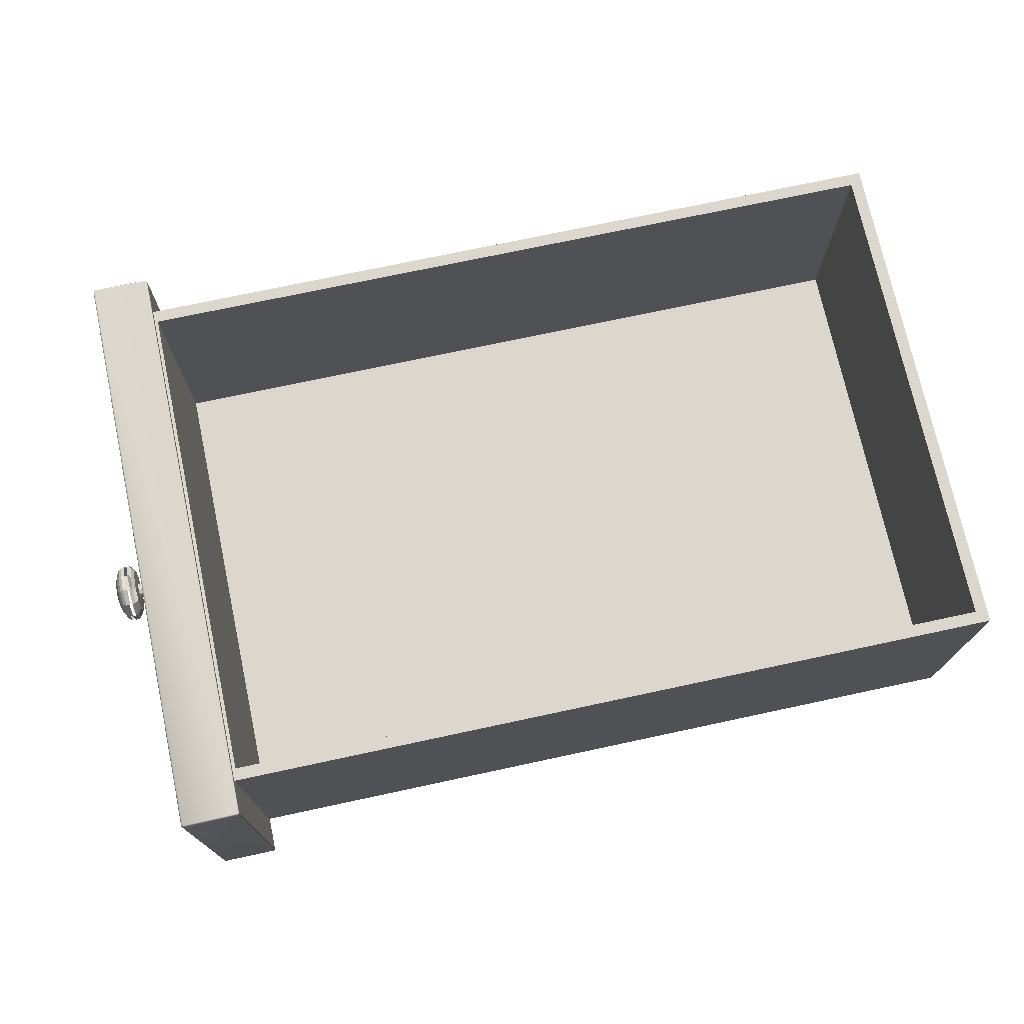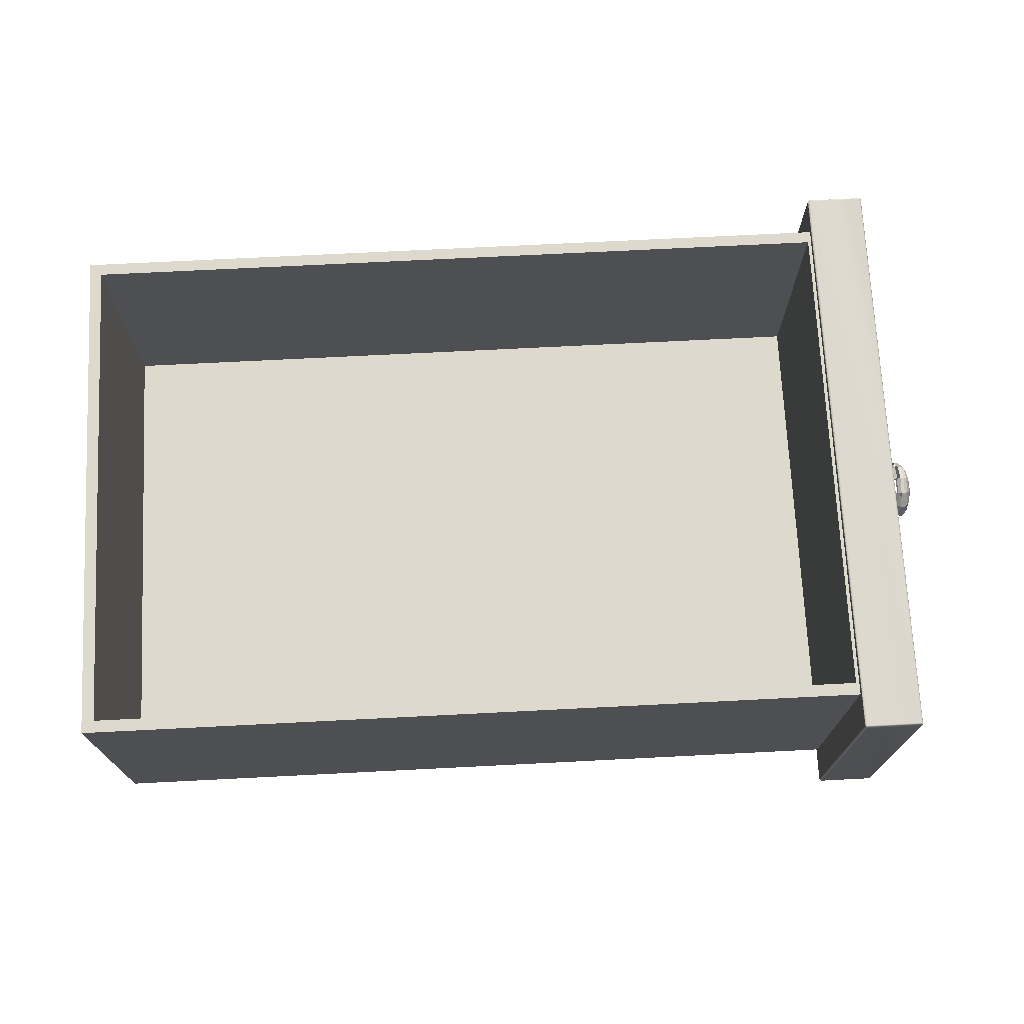
<metadata>
{"format":"obj","ext":"obj","renderer":"f3d","projection":"perspective","resolution":1024,"background":"white","views":[{"elev":73.4,"azim":-12.1,"up":"+Y"},{"elev":71.9,"azim":177.1,"up":"+Y"}]}
</metadata>
<code>
o cajon_1.1_DRAWEROBJ.007
v -7.148 25.52 6
v -7.148 25.41 5.766
v -7.148 25.45 5.51
v -7.148 25.62 5.315
v -7.093 26.01 6.178
v -7.093 25.73 6.178
v -7.093 25.49 6.026
v -7.093 25.37 5.771
v -7.093 25.41 5.494
v -7.093 25.6 5.282
v -7.036 26.32 5.494
v -7.036 26.13 5.282
v -7.036 26.36 5.771
v -7.036 26.24 6.026
v -7.036 26.01 6.178
v -7.036 25.73 6.178
v -7.036 25.49 6.026
v -7.036 25.37 5.771
v -7.036 25.41 5.494
v -7.036 25.6 5.282
v -7.036 25.87 5.203
v -6.98 26.28 5.51
v -6.98 26.11 5.315
v -6.98 26.32 5.766
v -6.98 26.21 6
v -6.98 25.99 6.139
v -6.98 25.74 6.139
v -6.98 25.52 6
v -6.98 25.41 5.766
v -6.98 25.45 5.51
v -6.98 25.62 5.315
v -6.98 25.87 5.243
v -6.932 26.21 5.542
v -6.932 26.07 5.381
v -6.932 26.24 5.755
v -6.932 26.15 5.949
v -6.932 25.97 6.065
v -6.932 25.76 6.065
v -6.932 25.58 5.949
v -6.932 25.49 5.755
v -6.932 25.52 5.542
v -6.932 25.66 5.381
v -6.932 25.87 5.32
v -6.931 26.2 5.545
v -6.931 26.07 5.387
v -6.931 26.23 5.753
v -6.931 26.15 5.944
v -6.931 25.97 6.058
v -6.931 25.76 6.058
v -6.931 25.58 5.944
v -6.931 25.5 5.753
v -6.931 25.53 5.545
v -6.931 25.66 5.387
v -6.931 25.87 5.328
v -6.449 25.94 5.576
v -6.449 26 5.638
v -6.448 25.99 5.64
v -6.448 25.94 5.581
v -6.449 26.01 5.718
v -6.448 26 5.718
v -6.449 25.97 5.793
v -6.448 25.97 5.789
v -6.449 25.91 5.837
v -6.448 25.9 5.831
v -6.449 25.82 5.837
v -6.448 25.83 5.831
v -6.449 25.76 5.793
v -6.448 25.76 5.789
v -6.449 25.72 5.718
v -6.448 25.73 5.718
v -6.449 25.73 5.638
v -6.448 25.74 5.64
v -6.449 25.79 5.576
v -6.448 25.79 5.581
v -6.449 25.87 5.553
v -6.448 25.87 5.559
v -6.447 25.91 5.634
v -6.447 25.93 5.666
v -6.441 25.87 5.699
v -6.447 25.94 5.709
v -6.447 25.92 5.747
v -6.447 25.89 5.77
v -6.447 25.84 5.77
v -6.447 25.81 5.747
v -6.447 25.79 5.709
v -6.447 25.8 5.666
v -6.447 25.82 5.634
v -6.447 25.87 5.622
v -6.919 25.93 5.59
v -6.919 25.98 5.644
v -6.916 25.98 5.644
v -6.916 25.93 5.59
v -6.919 25.99 5.716
v -6.916 25.99 5.716
v -6.919 25.96 5.781
v -6.916 25.96 5.781
v -6.919 25.9 5.821
v -6.916 25.9 5.821
v -6.919 25.83 5.821
v -6.916 25.83 5.821
v -6.919 25.77 5.781
v -6.916 25.77 5.781
v -6.919 25.74 5.716
v -6.916 25.74 5.716
v -6.919 25.75 5.644
v -6.916 25.75 5.644
v -6.919 25.8 5.59
v -6.916 25.8 5.59
v -6.919 25.87 5.569
v -6.916 25.87 5.569
v -6.451 26.01 5.718
v -6.451 26 5.638
v -6.451 25.94 5.576
v -6.451 25.87 5.553
v -6.451 25.79 5.576
v -6.451 25.73 5.638
v -6.451 25.72 5.718
v -6.451 25.76 5.793
v -6.451 25.82 5.837
v -6.451 25.91 5.837
v -6.451 25.97 5.793
v -6.92 25.99 5.641
v -6.92 26 5.717
v -6.92 25.94 5.582
v -6.92 25.87 5.56
v -6.92 25.79 5.582
v -6.92 25.74 5.641
v -6.92 25.73 5.717
v -6.92 25.76 5.787
v -6.92 25.83 5.829
v -6.92 25.9 5.829
v -6.92 25.97 5.787
v 7.365 23.46 9.895
v 7.365 23.46 1.39
v 7.365 28.2 1.39
v 7.365 28.2 9.895
v -5.568 28.2 1.39
v -5.568 23.46 1.39
v -5.568 23.46 9.895
v -5.568 28.2 9.895
v -5.514 23.95 1.588
v -5.514 23.95 9.697
v 7.167 23.95 9.697
v 7.167 23.95 1.588
v -5.568 28.31 10.44
v -5.568 23.36 10.44
v -5.568 28.31 0.8453
v -5.568 23.36 0.8453
v -6.533 23.4 0.8373
v -6.533 23.4 10.45
v -6.533 23.92 9.813
v -6.533 23.94 9.787
v -6.533 23.94 1.502
v -6.533 23.92 1.476
v -6.533 28.26 10.45
v -6.533 27.75 9.813
v -6.533 27.7 9.802
v -6.533 23.97 9.802
v -6.533 28.26 0.8373
v -6.533 27.75 1.476
v -6.533 27.73 1.502
v -6.533 27.73 9.787
v -6.533 23.97 1.486
v -6.533 27.7 1.486
v -5.514 28.2 9.697
v -5.514 28.2 1.588
v 7.167 28.2 9.697
v 7.167 28.2 1.588
v -6.497 23.34 0.8373
v -5.604 23.34 0.8373
v -5.604 23.34 10.45
v -6.497 23.34 10.45
v -5.604 23.4 10.49
v -5.604 28.26 10.49
v -6.497 28.26 10.49
v -6.497 23.4 10.49
v -5.604 28.32 0.8373
v -6.497 28.32 0.8373
v -6.497 28.32 10.45
v -5.604 28.32 10.45
v -5.604 23.4 0.8004
v -6.497 23.4 0.8004
v -6.497 28.26 0.8004
v -5.604 28.26 0.8004
v -6.515 23.35 10.45
v -6.515 23.35 0.8373
v -6.529 23.37 10.45
v -6.529 23.37 0.8373
v -6.497 23.37 10.48
v -5.604 23.37 10.48
v -6.497 23.35 10.47
v -5.604 23.35 10.47
v -6.529 23.4 10.47
v -6.529 28.26 10.47
v -6.515 23.4 10.48
v -6.515 28.26 10.48
v -5.573 23.35 10.44
v -5.573 23.35 0.8433
v -5.586 23.34 10.45
v -5.586 23.34 0.8394
v -5.586 23.39 10.48
v -5.586 28.27 10.48
v -5.573 23.37 10.47
v -5.573 28.29 10.47
v -5.586 28.32 10.45
v -5.586 28.32 0.8394
v -5.573 28.31 10.44
v -5.573 28.31 0.8433
v -5.604 28.29 10.48
v -6.497 28.29 10.48
v -5.604 28.32 10.47
v -6.497 28.32 10.47
v -6.529 28.29 10.45
v -6.529 28.29 0.8373
v -6.515 28.32 10.45
v -6.515 28.32 0.8373
v -5.586 28.27 0.8064
v -5.586 23.39 0.8064
v -5.573 28.29 0.8229
v -5.573 23.37 0.8229
v -5.604 28.32 0.8188
v -6.497 28.32 0.8188
v -5.604 28.29 0.8053
v -6.497 28.29 0.8053
v -6.529 28.26 0.8188
v -6.529 23.4 0.8188
v -6.515 28.26 0.8053
v -6.515 23.4 0.8053
v -5.604 23.37 0.8053
v -6.497 23.37 0.8053
v -5.604 23.35 0.8188
v -6.497 23.35 0.8188
v -6.524 23.37 10.47
v -6.514 23.36 10.47
v -6.514 23.37 10.48
v -5.587 23.35 10.47
v -5.577 23.36 10.47
v -5.587 23.37 10.48
v -5.577 28.31 10.47
v -5.587 28.31 10.47
v -5.587 28.3 10.48
v -6.524 28.29 10.47
v -6.514 28.29 10.48
v -6.514 28.31 10.47
v -5.577 28.31 0.8231
v -5.587 28.3 0.8106
v -5.587 28.31 0.8214
v -6.524 28.29 0.8201
v -6.514 28.31 0.8201
v -6.514 28.29 0.8096
v -5.577 23.36 0.8231
v -5.587 23.35 0.8214
v -5.587 23.37 0.8106
v -6.524 23.37 0.8201
v -6.514 23.37 0.8096
v -6.514 23.36 0.8201
v -6.56 24.04 1.52
v -6.56 27.63 1.52
v -6.56 24 9.749
v -6.56 24 1.54
v -6.57 24.05 9.741
v -6.57 27.61 9.741
v -6.57 27.61 1.547
v -6.57 24.05 1.547
v -6.56 27.63 9.768
v -6.56 24.04 9.768
v -6.56 27.66 1.54
v -6.56 27.66 9.749
v -6.533 23.95 1.488
v -6.56 24.02 1.523
v -6.533 23.94 1.494
v -6.56 24 1.53
v -6.564 24.04 1.527
v -6.564 27.62 1.527
v -6.568 24.05 1.536
v -6.568 27.61 1.536
v -6.568 24.03 1.547
v -6.568 24.03 9.741
v -6.564 24.01 1.544
v -6.564 24.01 9.744
v -6.533 23.94 9.794
v -6.56 24 9.758
v -6.533 23.95 9.8
v -6.56 24.02 9.766
v -6.568 24.05 9.752
v -6.568 27.61 9.752
v -6.564 24.04 9.761
v -6.564 27.62 9.761
v -6.533 27.71 9.8
v -6.56 27.65 9.766
v -6.533 27.72 9.794
v -6.56 27.66 9.758
v -6.568 27.63 9.741
v -6.568 27.63 1.547
v -6.564 27.65 9.744
v -6.564 27.65 1.544
v -6.533 27.72 1.494
v -6.56 27.66 1.53
v -6.533 27.71 1.488
v -6.56 27.65 1.523
v -6.567 24.03 1.536
v -6.564 24.03 1.529
v -6.564 24.02 1.535
v -6.564 24.03 9.759
v -6.567 24.03 9.752
v -6.564 24.02 9.754
v -6.564 27.65 9.754
v -6.567 27.63 9.752
v -6.564 27.64 9.759
v -6.564 27.64 1.529
v -6.567 27.63 1.536
v -6.564 27.65 1.535
v -7.312 25.94 5.581
v -7.312 25.99 5.642
v -7.288 26.11 5.587
v -7.288 26.01 5.472
v -7.312 26.01 5.721
v -7.288 26.13 5.739
v -7.312 25.97 5.793
v -7.288 26.07 5.879
v -7.312 25.91 5.836
v -7.288 25.94 5.961
v -7.312 25.83 5.836
v -7.288 25.79 5.961
v -7.312 25.76 5.793
v -7.288 25.66 5.879
v -7.312 25.73 5.721
v -7.288 25.6 5.739
v -7.312 25.74 5.642
v -7.288 25.62 5.587
v -7.312 25.79 5.581
v -7.288 25.72 5.472
v -7.312 25.87 5.559
v -7.288 25.87 5.428
v -7.25 26.21 5.542
v -7.25 26.07 5.381
v -7.25 26.24 5.755
v -7.25 26.15 5.949
v -7.25 25.97 6.065
v -7.25 25.76 6.065
v -7.25 25.58 5.949
v -7.25 25.49 5.755
v -7.25 25.52 5.542
v -7.25 25.66 5.381
v -7.25 25.87 5.32
v -7.202 26.28 5.51
v -7.202 26.11 5.315
v -7.202 26.32 5.766
v -7.202 26.21 6
v -7.202 25.99 6.139
v -7.202 25.74 6.139
v -7.202 25.52 6
v -7.202 25.41 5.766
v -7.202 25.45 5.51
v -7.202 25.62 5.315
v -7.202 25.87 5.243
v -7.147 26.32 5.494
v -7.147 26.13 5.282
v -7.147 26.36 5.771
v -7.147 26.24 6.026
v -7.147 26.01 6.178
v -7.147 25.73 6.178
v -7.147 25.49 6.026
v -7.147 25.41 5.494
v -7.147 25.6 5.282
v -7.147 25.87 5.203
v -7.089 26.32 5.494
v -7.089 26.13 5.282
v -7.089 26.36 5.771
v -7.089 26.24 6.026
v -7.089 26.01 6.178
v -7.089 25.41 5.494
v -7.089 25.6 5.282
v -7.089 25.87 5.203
v -7.034 26.28 5.51
v -7.034 26.11 5.315
v -7.034 26.32 5.766
v -7.034 25.87 5.243
v -7.32 25.87 5.7
f 2 7 1
f 2 9 8
f 4 9 3
f 6 15 5
f 7 16 6
f 8 17 7
f 9 18 8
f 11 23 12
f 14 24 13
f 15 25 14
f 15 27 26
f 16 28 27
f 17 29 28
f 18 30 29
f 20 30 19
f 20 32 31
f 23 33 34
f 24 33 22
f 26 36 25
f 27 37 26
f 27 39 38
f 29 39 28
f 30 40 29
f 31 41 30
f 32 42 31
f 32 34 43
f 77 78 79
f 78 80 79
f 80 81 79
f 81 82 79
f 82 83 79
f 83 84 79
f 84 85 79
f 85 86 79
f 86 87 79
f 87 88 79
f 88 77 79
f 134 136 133
f 135 138 137
f 138 133 139
f 139 136 140
f 142 144 141
f 140 147 145
f 139 148 138
f 165 141 166
f 167 142 165
f 168 143 167
f 166 144 168
f 314 316 313
f 317 315 314
f 317 320 318
f 323 322 321
f 323 326 324
f 327 326 325
f 329 328 327
f 329 332 330
f 331 334 332
f 313 334 333
f 316 335 336
f 315 337 335
f 318 338 337
f 320 339 338
f 324 339 322
f 324 341 340
f 328 341 326
f 330 342 328
f 334 344 332
f 334 336 345
f 335 347 336
f 337 346 335
f 337 349 348
f 338 350 349
f 339 351 350
f 341 351 340
f 341 353 352
f 342 354 353
f 343 355 354
f 345 355 344
f 336 356 345
f 347 357 358
f 348 357 346
f 348 360 359
f 349 361 360
f 351 361 350
f 352 362 351
f 356 365 355
f 347 366 356
f 357 368 358
f 359 367 357
f 360 369 359
f 361 370 360
f 365 372 364
f 366 373 365
f 358 374 366
f 367 377 375
f 374 376 378
f 314 313 379
f 319 317 379
f 321 319 379
f 323 321 379
f 333 331 379
f 2 8 7
f 2 3 9
f 4 10 9
f 6 16 15
f 7 17 16
f 8 18 17
f 9 19 18
f 11 22 23
f 14 25 24
f 15 26 25
f 15 16 27
f 16 17 28
f 17 18 29
f 18 19 30
f 20 31 30
f 20 21 32
f 23 22 33
f 24 35 33
f 26 37 36
f 27 38 37
f 27 28 39
f 29 40 39
f 30 41 40
f 31 42 41
f 32 43 42
f 32 23 34
f 134 135 136
f 135 134 138
f 138 134 133
f 139 133 136
f 142 143 144
f 140 137 147
f 139 146 148
f 165 142 141
f 167 143 142
f 168 144 143
f 166 141 144
f 314 315 316
f 317 318 315
f 317 319 320
f 323 324 322
f 323 325 326
f 327 328 326
f 329 330 328
f 329 331 332
f 331 333 334
f 313 316 334
f 316 315 335
f 315 318 337
f 318 320 338
f 320 322 339
f 324 340 339
f 324 326 341
f 328 342 341
f 330 343 342
f 334 345 344
f 334 316 336
f 335 346 347
f 337 348 346
f 337 338 349
f 338 339 350
f 339 340 351
f 341 352 351
f 341 342 353
f 342 343 354
f 343 344 355
f 345 356 355
f 336 347 356
f 347 346 357
f 348 359 357
f 348 349 360
f 349 350 361
f 351 362 361
f 352 363 362
f 356 366 365
f 347 358 366
f 357 367 368
f 359 369 367
f 360 370 369
f 361 371 370
f 365 373 372
f 366 374 373
f 358 368 374
f 367 369 377
f 374 368 376
f 34 44 45
f 33 46 44
f 35 47 46
f 36 48 47
f 38 48 37
f 39 49 38
f 40 50 39
f 41 51 40
f 42 52 41
f 43 53 42
f 43 45 54
f 56 58 55
f 59 57 56
f 61 60 59
f 61 64 62
f 65 64 63
f 67 66 65
f 67 70 68
f 69 72 70
f 71 74 72
f 73 76 74
f 55 76 75
f 90 92 89
f 93 91 90
f 95 94 93
f 97 96 95
f 99 98 97
f 101 100 99
f 103 102 101
f 105 104 103
f 107 106 105
f 109 108 107
f 89 110 109
f 94 112 91
f 91 113 92
f 92 114 110
f 108 114 115
f 106 115 116
f 104 116 117
f 102 117 118
f 100 118 119
f 100 120 98
f 98 121 96
f 96 111 94
f 122 93 90
f 124 90 89
f 125 89 109
f 125 107 126
f 126 105 127
f 127 103 128
f 128 101 129
f 129 99 130
f 130 97 131
f 132 97 95
f 123 95 93
f 44 123 122
f 45 122 124
f 54 124 125
f 54 126 53
f 53 127 52
f 52 128 51
f 51 129 50
f 50 130 49
f 48 130 131
f 47 131 132
f 46 132 123
f 111 56 112
f 112 55 113
f 113 75 114
f 114 73 115
f 115 71 116
f 116 69 117
f 117 67 118
f 118 65 119
f 119 63 120
f 120 61 121
f 121 59 111
f 60 78 57
f 57 77 58
f 76 77 88
f 74 88 87
f 72 87 86
f 70 86 85
f 68 85 84
f 68 83 66
f 66 82 64
f 62 82 81
f 62 80 60
f 139 145 146
f 138 147 137
f 152 153 154
f 157 158 155
f 161 162 156
f 163 164 149
f 140 166 137
f 140 167 165
f 135 167 136
f 137 168 135
f 170 172 169
f 174 176 173
f 178 180 177
f 182 184 181
f 185 169 172
f 187 186 185
f 150 188 187
f 189 173 176
f 191 190 189
f 172 192 191
f 193 155 150
f 195 194 193
f 176 196 195
f 146 198 148
f 199 198 197
f 171 200 199
f 201 174 173
f 201 204 202
f 203 145 204
f 180 206 177
f 207 206 205
f 145 208 207
f 209 175 174
f 211 210 209
f 180 212 211
f 213 159 155
f 215 214 213
f 179 216 215
f 184 218 181
f 219 218 217
f 147 220 219
f 221 178 177
f 223 222 221
f 184 224 223
f 225 149 159
f 227 226 225
f 183 228 227
f 229 182 181
f 231 230 229
f 170 232 231
f 150 233 193
f 187 234 233
f 185 191 234
f 234 189 235
f 176 235 189
f 235 193 233
f 233 234 235
f 171 236 192
f 199 237 236
f 146 237 197
f 203 238 237
f 201 190 238
f 238 192 236
f 236 237 238
f 145 239 204
f 239 205 240
f 180 240 205
f 211 241 240
f 209 202 241
f 241 204 239
f 239 240 241
f 155 242 213
f 194 243 242
f 175 243 196
f 210 244 243
f 212 215 244
f 244 213 242
f 242 243 244
f 147 245 208
f 219 246 245
f 217 223 246
f 246 221 247
f 177 247 221
f 206 245 247
f 245 246 247
f 159 248 225
f 214 249 248
f 216 222 249
f 249 224 250
f 183 250 224
f 250 225 248
f 248 249 250
f 148 251 220
f 251 200 252
f 170 252 200
f 231 253 252
f 229 218 253
f 253 220 251
f 251 252 253
f 149 254 188
f 226 255 254
f 182 255 228
f 230 256 255
f 232 186 256
f 256 188 254
f 254 255 256
f 257 164 163
f 259 153 152
f 262 264 261
f 157 266 158
f 161 268 162
f 163 270 257
f 269 272 270
f 153 272 271
f 257 274 258
f 273 276 274
f 264 276 275
f 277 261 264
f 279 278 277
f 279 259 280
f 152 282 259
f 283 282 281
f 158 284 283
f 261 286 262
f 287 286 285
f 266 288 287
f 157 290 265
f 289 292 290
f 162 292 291
f 293 263 262
f 293 296 294
f 268 296 295
f 161 298 267
f 299 298 297
f 164 300 299
f 154 153 271
f 154 271 269
f 154 269 163
f 151 158 283
f 151 283 281
f 151 281 152
f 156 162 291
f 156 291 289
f 156 289 157
f 160 164 299
f 160 299 297
f 160 297 161
f 277 275 301
f 301 273 302
f 257 302 273
f 270 303 302
f 272 279 303
f 303 277 301
f 301 302 303
f 266 304 284
f 287 305 304
f 285 278 305
f 278 306 305
f 280 282 306
f 306 284 304
f 304 305 306
f 292 295 307
f 307 293 308
f 293 286 308
f 308 288 309
f 265 309 288
f 290 307 309
f 307 308 309
f 258 310 300
f 274 311 310
f 276 294 311
f 294 312 311
f 296 298 312
f 312 300 310
f 310 311 312
f 34 33 44
f 33 35 46
f 35 36 47
f 36 37 48
f 38 49 48
f 39 50 49
f 40 51 50
f 41 52 51
f 42 53 52
f 43 54 53
f 43 34 45
f 56 57 58
f 59 60 57
f 61 62 60
f 61 63 64
f 65 66 64
f 67 68 66
f 67 69 70
f 69 71 72
f 71 73 74
f 73 75 76
f 55 58 76
f 90 91 92
f 93 94 91
f 95 96 94
f 97 98 96
f 99 100 98
f 101 102 100
f 103 104 102
f 105 106 104
f 107 108 106
f 109 110 108
f 89 92 110
f 94 111 112
f 91 112 113
f 92 113 114
f 108 110 114
f 106 108 115
f 104 106 116
f 102 104 117
f 100 102 118
f 100 119 120
f 98 120 121
f 96 121 111
f 122 123 93
f 124 122 90
f 125 124 89
f 125 109 107
f 126 107 105
f 127 105 103
f 128 103 101
f 129 101 99
f 130 99 97
f 132 131 97
f 123 132 95
f 44 46 123
f 45 44 122
f 54 45 124
f 54 125 126
f 53 126 127
f 52 127 128
f 51 128 129
f 50 129 130
f 48 49 130
f 47 48 131
f 46 47 132
f 111 59 56
f 112 56 55
f 113 55 75
f 114 75 73
f 115 73 71
f 116 71 69
f 117 69 67
f 118 67 65
f 119 65 63
f 120 63 61
f 121 61 59
f 60 80 78
f 57 78 77
f 76 58 77
f 74 76 88
f 72 74 87
f 70 72 86
f 68 70 85
f 68 84 83
f 66 83 82
f 62 64 82
f 62 81 80
f 139 140 145
f 138 148 147
f 154 149 150
f 150 151 154
f 151 152 154
f 151 150 158
f 150 155 158
f 155 156 157
f 156 155 159
f 159 160 156
f 160 161 156
f 160 159 164
f 159 149 164
f 149 154 163
f 140 165 166
f 140 136 167
f 135 168 167
f 137 166 168
f 170 171 172
f 174 175 176
f 178 179 180
f 182 183 184
f 185 186 169
f 187 188 186
f 150 149 188
f 189 190 173
f 191 192 190
f 172 171 192
f 193 194 155
f 195 196 194
f 176 175 196
f 146 197 198
f 199 200 198
f 171 170 200
f 201 202 174
f 201 203 204
f 203 146 145
f 180 205 206
f 207 208 206
f 145 147 208
f 209 210 175
f 211 212 210
f 180 179 212
f 213 214 159
f 215 216 214
f 179 178 216
f 184 217 218
f 219 220 218
f 147 148 220
f 221 222 178
f 223 224 222
f 184 183 224
f 225 226 149
f 227 228 226
f 183 182 228
f 229 230 182
f 231 232 230
f 170 169 232
f 150 187 233
f 187 185 234
f 185 172 191
f 234 191 189
f 176 195 235
f 235 195 193
f 171 199 236
f 199 197 237
f 146 203 237
f 203 201 238
f 201 173 190
f 238 190 192
f 145 207 239
f 239 207 205
f 180 211 240
f 211 209 241
f 209 174 202
f 241 202 204
f 155 194 242
f 194 196 243
f 175 210 243
f 210 212 244
f 212 179 215
f 244 215 213
f 147 219 245
f 219 217 246
f 217 184 223
f 246 223 221
f 177 206 247
f 206 208 245
f 159 214 248
f 214 216 249
f 216 178 222
f 249 222 224
f 183 227 250
f 250 227 225
f 148 198 251
f 251 198 200
f 170 231 252
f 231 229 253
f 229 181 218
f 253 218 220
f 149 226 254
f 226 228 255
f 182 230 255
f 230 232 256
f 232 169 186
f 256 186 188
f 257 258 164
f 259 260 153
f 262 263 264
f 157 265 266
f 161 267 268
f 163 269 270
f 269 271 272
f 153 260 272
f 257 273 274
f 273 275 276
f 264 263 276
f 277 278 261
f 279 280 278
f 279 260 259
f 152 281 282
f 283 284 282
f 158 266 284
f 261 285 286
f 287 288 286
f 266 265 288
f 157 289 290
f 289 291 292
f 162 268 292
f 293 294 263
f 293 295 296
f 268 267 296
f 161 297 298
f 299 300 298
f 164 258 300
f 277 264 275
f 301 275 273
f 257 270 302
f 270 272 303
f 272 260 279
f 303 279 277
f 266 287 304
f 287 285 305
f 285 261 278
f 278 280 306
f 280 259 282
f 306 282 284
f 292 268 295
f 307 295 293
f 293 262 286
f 308 286 288
f 265 290 309
f 290 292 307
f 258 274 310
f 274 276 311
f 276 263 294
f 294 296 312
f 296 267 298
f 312 298 300

</code>
